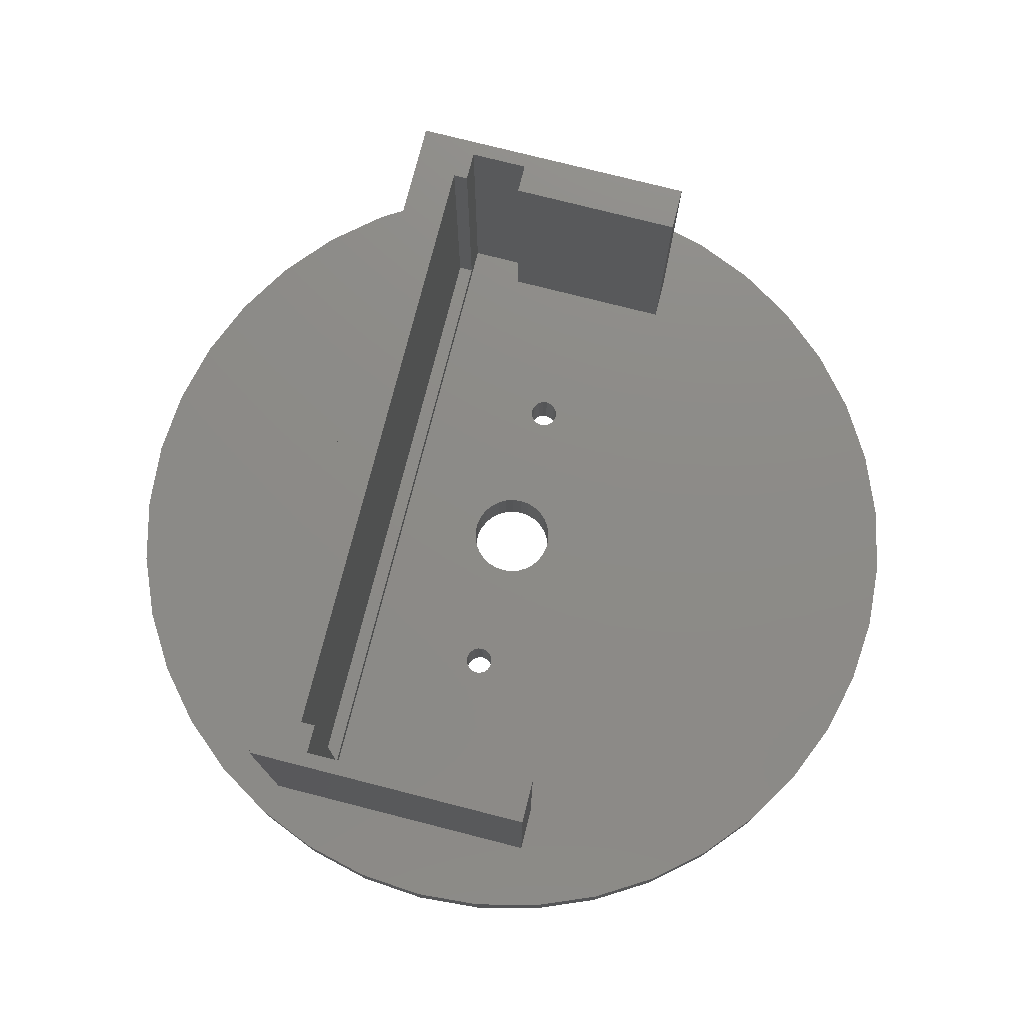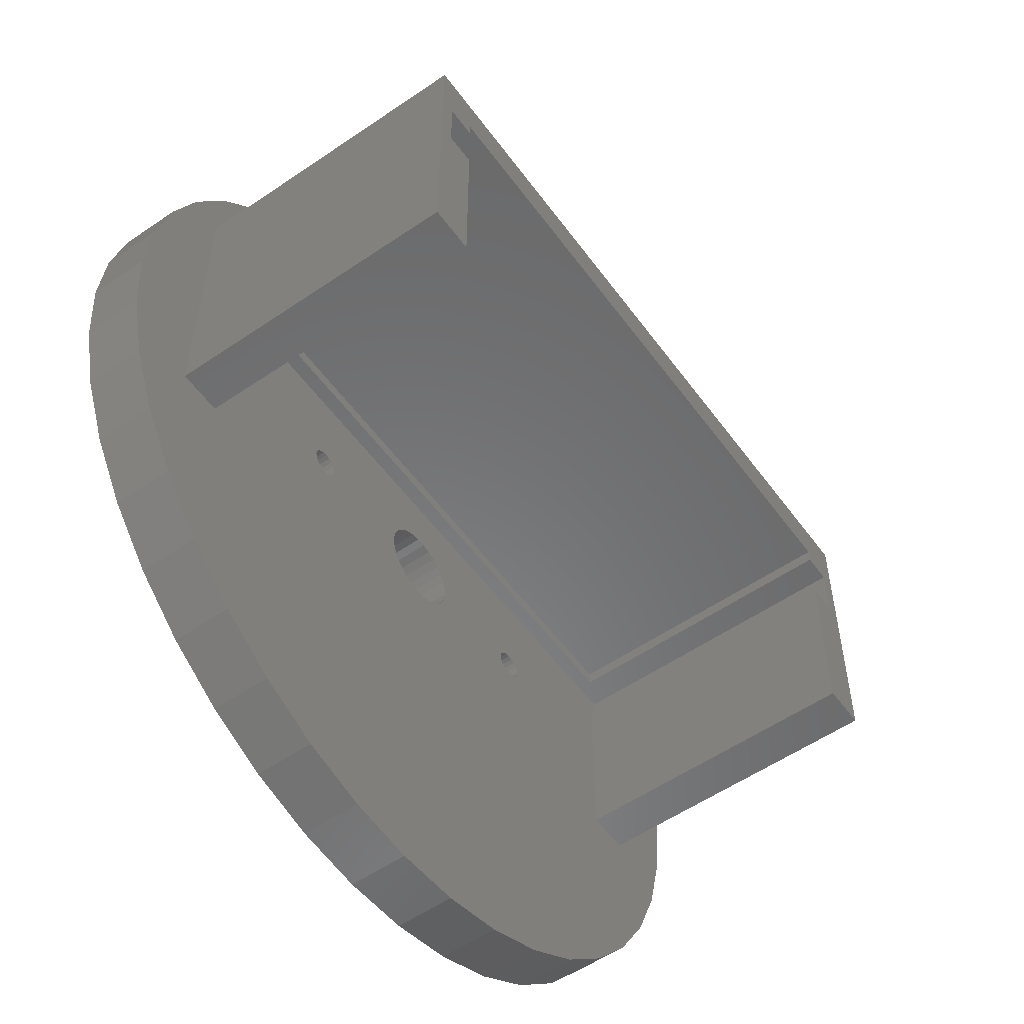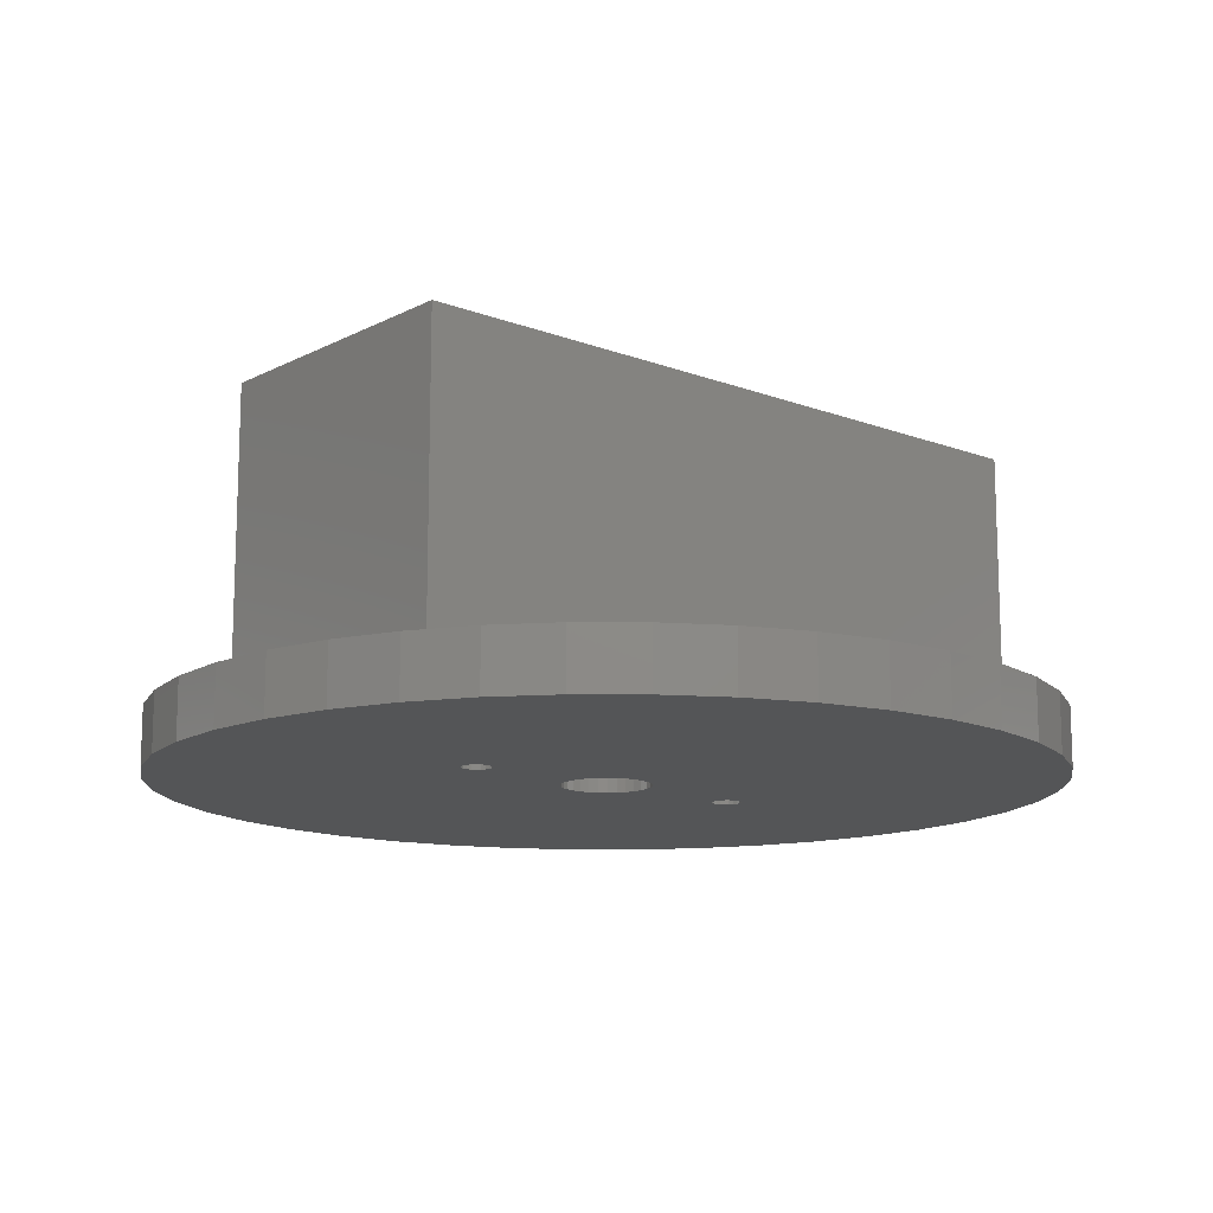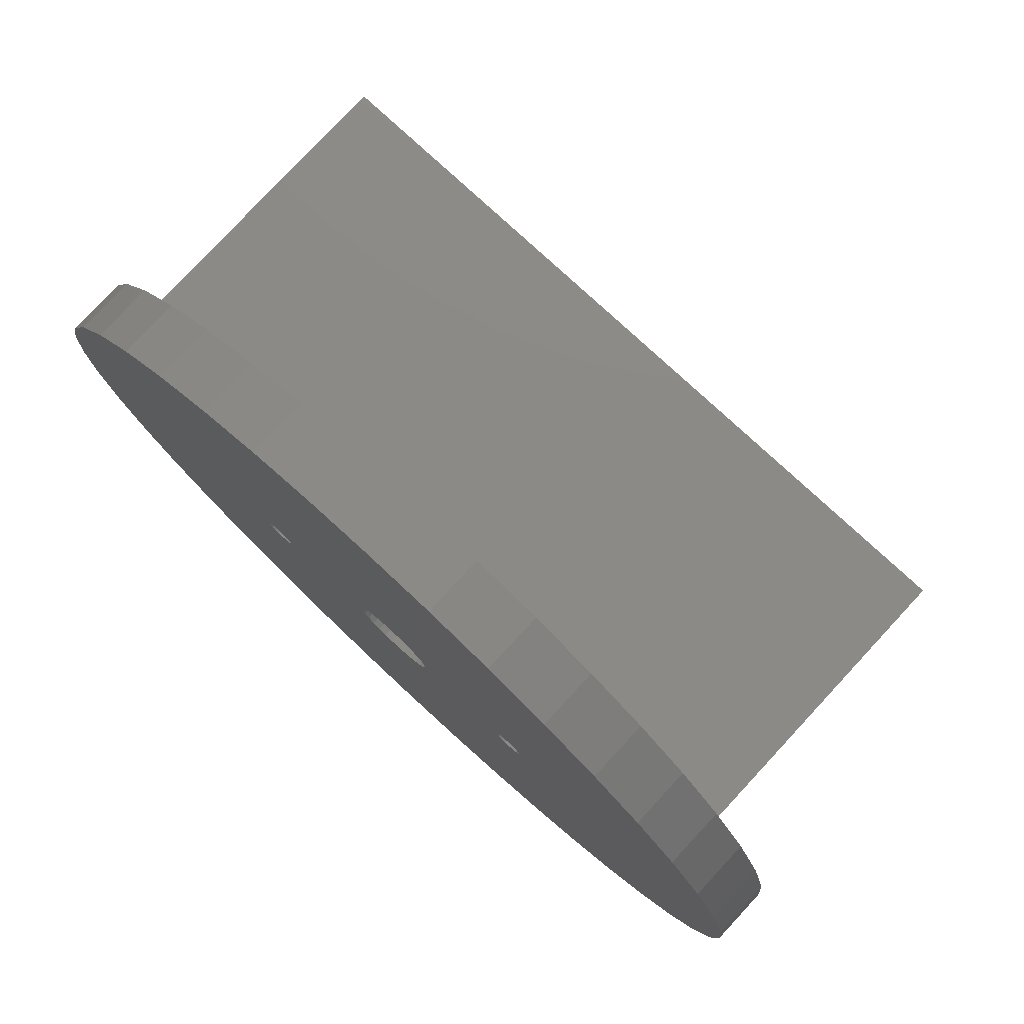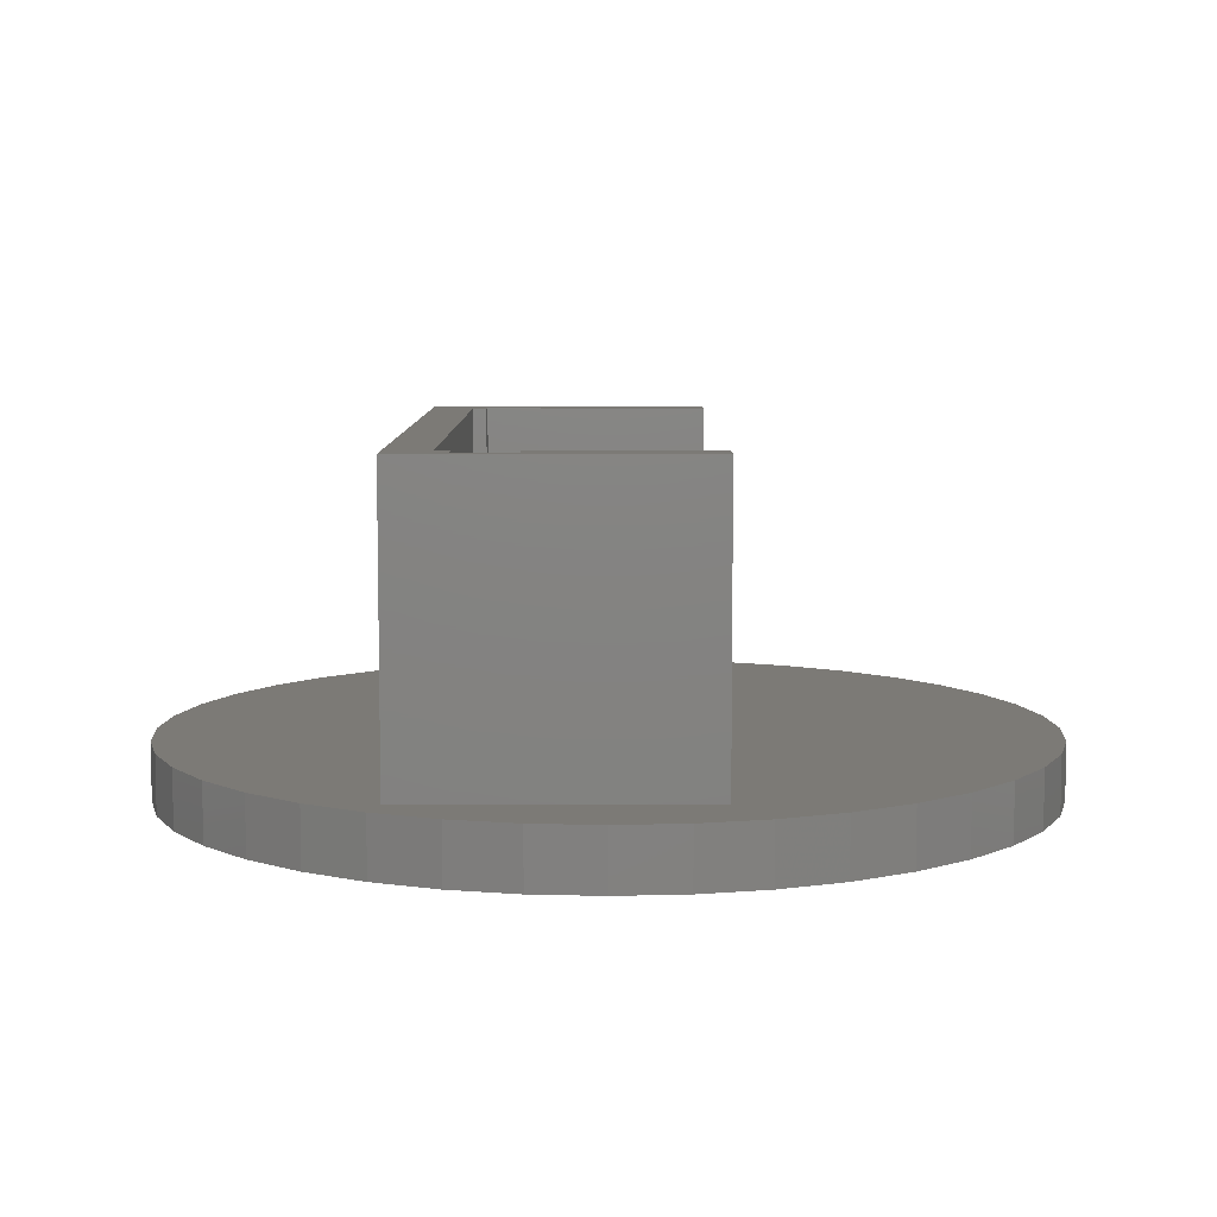
<metadata>
{"format":"stl","ext":"stl","renderer":"f3d","projection":"perspective","resolution":1024,"background":"white","views":[{"elev":76.1,"azim":-75.7,"up":"+Z"},{"elev":-55.7,"azim":-54.3,"up":"+Y"},{"elev":-13.4,"azim":139.2,"up":"+Z"},{"elev":78.1,"azim":-137.2,"up":"+Y"},{"elev":7.6,"azim":-90.0,"up":"+Z"}]}
</metadata>
<code>
# stl→obj: 252 verts, 512 faces
v -30 0 0
v -29.63 4.693 0
v -29.63 -4.693 0
v -28.53 9.271 0
v -26.73 13.62 0
v -24.27 17.63 0
v -21.21 21.21 0
v -17.63 24.27 0
v -13.62 26.73 0
v -9.271 28.53 0
v -4.693 29.63 0
v 0 30 0
v 4.693 29.63 0
v 9.271 28.53 0
v 13.62 26.73 0
v 17.63 24.27 0
v 21.21 21.21 0
v 24.27 17.63 0
v 26.73 13.62 0
v 0.3136 2.984 0
v 28.53 9.271 0
v 2.427 1.763 0
v 29.63 4.693 0
v 10.16 0.809 0
v 3 0 0
v 10.44 0.9511 0
v 1.5 -2.598 0
v 30 0 0
v 29.63 -4.693 0
v 28.53 -9.271 0
v 26.73 -13.62 0
v 24.27 -17.63 0
v 21.21 -21.21 0
v 17.63 -24.27 0
v 13.62 -26.73 0
v 9.271 -28.53 0
v 4.693 -29.63 0
v 0 -30 0
v -4.693 -29.63 0
v -9.271 -28.53 0
v -13.62 -26.73 0
v -17.63 -24.27 0
v -21.21 -21.21 0
v -24.27 -17.63 0
v -26.73 -13.62 0
v -28.53 -9.271 0
v -11.34 0.809 0
v -11.06 0.9511 0
v -11.75 0 0
v -11.7 -0.309 0
v -11.56 -0.5878 0
v -11.34 -0.809 0
v -11.06 -0.9511 0
v -10.75 -1 0
v -2.934 -0.6237 0
v -3 0 0
v 2.741 1.22 0
v 2.934 0.6237 0
v 0.9271 2.853 0
v 1.5 2.598 0
v -10.16 0.809 0
v -9.941 0.5878 0
v -10.44 0.9511 0
v -10.75 1 0
v -11.56 0.5878 0
v -11.7 0.309 0
v -10.44 -0.9511 0
v -10.16 -0.809 0
v -1.5 -2.598 0
v -2.007 -2.229 0
v -2.741 -1.22 0
v 9.799 -0.309 0
v 2.934 -0.6237 0
v -2.427 -1.763 0
v 10.16 -0.809 0
v 2.741 -1.22 0
v 10.75 -1 0
v 2.427 -1.763 0
v 2.007 -2.229 0
v -0.9271 -2.853 0
v -0.3136 -2.984 0
v 0.3136 -2.984 0
v 0.9271 -2.853 0
v 10.44 -0.9511 0
v 11.34 -0.809 0
v 11.06 -0.9511 0
v 9.941 -0.5878 0
v 11.7 0.309 0
v 11.75 0 0
v 2.007 2.229 0
v -2.741 1.22 0
v -9.799 -0.309 0
v -9.75 0 0
v 11.7 -0.309 0
v -2.007 2.229 0
v -9.799 0.309 0
v -9.941 -0.5878 0
v -0.3136 2.984 0
v -1.5 2.598 0
v -0.9271 2.853 0
v -2.427 1.763 0
v 9.75 0 0
v 11.56 -0.5878 0
v 11.56 0.5878 0
v 11.34 0.809 0
v 11.06 0.9511 0
v 10.75 1 0
v 9.941 0.5878 0
v 9.799 0.309 0
v -2.934 0.6237 0
v -30 0 4
v -29.63 4.693 4
v -29.63 -4.693 4
v -28.53 -9.271 4
v -26.73 -13.62 4
v -24.27 -17.63 4
v -21.21 -21.21 4
v -17.63 -24.27 4
v -13.62 -26.73 4
v -9.271 -28.53 4
v -4.693 -29.63 4
v 0 -30 4
v 4.693 -29.63 4
v 9.271 -28.53 4
v 13.62 -26.73 4
v 17.63 -24.27 4
v 21.21 -21.21 4
v 24.27 -17.63 4
v 26.73 -13.62 4
v 28.53 -9.271 4
v 29.63 -4.693 4
v 30 0 4
v 29.63 4.693 4
v 28.53 9.271 4
v 26.73 13.62 4
v 24.27 17.63 4
v 21.21 21.21 4
v 17.63 24.27 4
v 13.62 26.73 4
v 9.271 28.53 4
v 4.693 29.63 4
v 0 30 4
v -4.693 29.63 4
v -9.271 28.53 4
v -13.62 26.73 4
v -17.63 24.27 4
v -21.21 21.21 4
v -24.27 17.63 4
v -26.73 13.62 4
v -28.53 9.271 4
v -11.7 0.309 4
v -11.75 0 4
v -11.7 -0.309 4
v -11.56 0.5878 4
v -11.34 0.809 4
v -11.06 0.9511 4
v -10.75 1 4
v -10.44 0.9511 4
v -10.16 0.809 4
v -9.941 0.5878 4
v -9.799 0.309 4
v -9.75 0 4
v -9.799 -0.309 4
v -9.941 -0.5878 4
v -10.16 -0.809 4
v -10.44 -0.9511 4
v -10.75 -1 4
v -11.06 -0.9511 4
v -11.34 -0.809 4
v -11.56 -0.5878 4
v -2.934 0.6237 4
v -3 0 4
v -2.934 -0.6237 4
v -2.741 1.22 4
v -2.427 1.763 4
v -2.007 2.229 4
v -1.5 2.598 4
v -0.9271 2.853 4
v -0.3136 2.984 4
v 0.3136 2.984 4
v 0.9271 2.853 4
v 1.5 2.598 4
v 2.007 2.229 4
v 2.427 1.763 4
v 2.741 1.22 4
v 2.934 0.6237 4
v 3 0 4
v 2.934 -0.6237 4
v 2.741 -1.22 4
v 2.427 -1.763 4
v 2.007 -2.229 4
v 1.5 -2.598 4
v 0.9271 -2.853 4
v 0.3136 -2.984 4
v -0.3136 -2.984 4
v -0.9271 -2.853 4
v -1.5 -2.598 4
v -2.007 -2.229 4
v -2.427 -1.763 4
v -2.741 -1.22 4
v 9.799 0.309 4
v 9.75 0 4
v 9.799 -0.309 4
v 9.941 0.5878 4
v 10.16 0.809 4
v 10.44 0.9511 4
v 10.75 1 4
v 11.06 0.9511 4
v 11.34 0.809 4
v 11.56 0.5878 4
v 11.7 0.309 4
v 11.75 0 4
v 11.7 -0.309 4
v 11.56 -0.5878 4
v 11.34 -0.809 4
v 11.06 -0.9511 4
v 10.75 -1 4
v 10.44 -0.9511 4
v 10.16 -0.809 4
v 9.941 -0.5878 4
v -24.5 -7 4
v -24.5 13 4
v 24.5 13 4
v 24.5 -7 4
v 21.5 -7 4
v -21.5 -7 4
v -21.5 5 4
v 21.5 5 4
v -24.5 -7 24
v -24.5 13 24
v -21.5 -7 24
v -21.5 5 24
v -23.5 5 24
v -23.5 5 3
v 23.5 5 3
v 23.5 5 24
v 21.5 5 24
v 21.5 -7 24
v 24.5 -7 24
v 24.5 13 24
v -23.5 9 24
v -21.5 9 24
v -21.5 10 24
v 21.5 10 24
v 23.5 9 24
v 21.5 9 24
v -23.5 9 3
v 23.5 9 3
v -21.5 9 4
v 21.5 9 4
v 21.5 10 4
v -21.5 10 4
f 1 2 3
f 3 2 4
f 3 4 5
f 3 5 6
f 3 6 7
f 3 7 8
f 3 8 9
f 3 9 10
f 3 10 11
f 3 11 12
f 3 12 13
f 3 13 14
f 3 14 15
f 3 15 16
f 3 16 17
f 3 17 18
f 3 18 19
f 20 19 21
f 22 21 23
f 24 25 26
f 27 28 29
f 3 29 30
f 3 30 31
f 3 31 32
f 3 32 33
f 3 33 34
f 3 34 35
f 3 35 36
f 3 36 37
f 3 37 38
f 3 38 39
f 3 39 40
f 3 40 41
f 3 41 42
f 3 42 43
f 3 43 44
f 3 44 45
f 3 45 46
f 47 3 48
f 3 49 50
f 3 51 52
f 3 52 53
f 3 53 54
f 55 3 56
f 57 23 58
f 59 21 60
f 61 19 62
f 63 19 61
f 64 19 63
f 48 19 64
f 3 19 48
f 65 3 47
f 66 3 65
f 56 67 68
f 56 54 67
f 3 66 49
f 3 54 56
f 69 3 70
f 3 55 71
f 25 72 73
f 3 71 74
f 73 75 76
f 3 74 70
f 76 77 78
f 78 28 79
f 3 69 80
f 3 80 81
f 3 81 29
f 81 82 29
f 27 29 83
f 79 28 27
f 83 29 82
f 76 84 77
f 85 28 86
f 75 73 87
f 88 23 89
f 77 28 78
f 90 21 22
f 60 21 90
f 91 92 93
f 89 28 94
f 62 95 96
f 56 97 92
f 20 21 59
f 98 19 20
f 99 62 100
f 100 19 98
f 62 19 100
f 95 62 99
f 56 68 97
f 101 96 95
f 101 93 96
f 87 73 72
f 58 23 25
f 89 23 28
f 25 102 72
f 103 28 85
f 94 28 103
f 84 76 75
f 77 86 28
f 91 93 101
f 104 23 88
f 105 23 104
f 106 23 105
f 107 23 106
f 25 23 107
f 25 107 26
f 108 25 24
f 109 25 108
f 25 109 102
f 51 3 50
f 56 92 110
f 110 92 91
f 22 23 57
f 1 111 2
f 2 111 112
f 1 3 111
f 111 3 113
f 3 46 113
f 113 46 114
f 46 45 114
f 114 45 115
f 45 44 115
f 115 44 116
f 44 43 116
f 116 43 117
f 117 43 42
f 118 117 42
f 118 42 41
f 119 118 41
f 119 41 40
f 120 119 40
f 120 40 39
f 121 120 39
f 121 39 38
f 122 121 38
f 122 38 37
f 123 122 37
f 123 37 36
f 124 123 36
f 124 36 35
f 125 124 35
f 125 35 34
f 126 125 34
f 126 34 33
f 127 126 33
f 127 33 32
f 128 127 32
f 128 32 31
f 129 128 31
f 129 31 30
f 130 129 30
f 130 30 29
f 131 130 29
f 131 29 28
f 132 131 28
f 28 23 133
f 132 28 133
f 23 21 134
f 133 23 134
f 21 19 135
f 134 21 135
f 19 18 136
f 135 19 136
f 18 17 137
f 136 18 137
f 16 138 17
f 17 138 137
f 15 139 16
f 16 139 138
f 14 140 15
f 15 140 139
f 13 141 14
f 14 141 140
f 12 142 13
f 13 142 141
f 11 143 12
f 12 143 142
f 10 144 11
f 11 144 143
f 9 145 10
f 10 145 144
f 8 146 9
f 9 146 145
f 7 147 8
f 8 147 146
f 6 148 7
f 7 148 147
f 5 149 6
f 6 149 148
f 4 150 5
f 5 150 149
f 2 112 4
f 4 112 150
f 66 151 152
f 49 66 152
f 152 153 50
f 49 152 50
f 65 154 151
f 66 65 151
f 47 155 154
f 65 47 154
f 48 156 155
f 47 48 155
f 64 157 156
f 48 64 156
f 63 158 157
f 64 63 157
f 61 159 158
f 63 61 158
f 62 160 159
f 61 62 159
f 161 160 96
f 96 160 62
f 162 161 93
f 93 161 96
f 162 93 163
f 163 93 92
f 163 92 164
f 164 92 97
f 164 97 165
f 165 97 68
f 165 68 166
f 166 68 67
f 166 67 167
f 167 67 54
f 167 54 168
f 168 54 53
f 168 53 169
f 169 53 52
f 169 52 170
f 170 52 51
f 153 170 51
f 50 153 51
f 110 171 172
f 56 110 172
f 172 173 55
f 56 172 55
f 91 174 171
f 110 91 171
f 101 175 174
f 91 101 174
f 95 176 175
f 101 95 175
f 99 177 176
f 95 99 176
f 100 178 177
f 99 100 177
f 98 179 178
f 100 98 178
f 20 180 179
f 98 20 179
f 59 181 180
f 20 59 180
f 60 182 181
f 59 60 181
f 90 183 182
f 60 90 182
f 184 183 22
f 22 183 90
f 185 184 57
f 57 184 22
f 186 185 58
f 58 185 57
f 187 186 25
f 25 186 58
f 187 25 188
f 188 25 73
f 188 73 189
f 189 73 76
f 189 76 190
f 190 76 78
f 190 78 191
f 191 78 79
f 191 79 192
f 192 79 27
f 192 27 193
f 193 27 83
f 193 83 194
f 194 83 82
f 194 82 195
f 195 82 81
f 195 81 196
f 196 81 80
f 196 80 197
f 197 80 69
f 197 69 198
f 198 69 70
f 199 198 70
f 74 199 70
f 200 199 74
f 71 200 74
f 173 200 71
f 55 173 71
f 109 201 202
f 102 109 202
f 202 203 72
f 102 202 72
f 108 204 201
f 109 108 201
f 24 205 204
f 108 24 204
f 26 206 205
f 24 26 205
f 107 207 206
f 26 107 206
f 106 208 207
f 107 106 207
f 105 209 208
f 106 105 208
f 104 210 209
f 105 104 209
f 211 210 88
f 88 210 104
f 212 211 89
f 89 211 88
f 212 89 213
f 213 89 94
f 213 94 214
f 214 94 103
f 214 103 215
f 215 103 85
f 215 85 216
f 216 85 86
f 216 86 217
f 217 86 77
f 217 77 218
f 218 77 84
f 218 84 219
f 219 84 75
f 219 75 220
f 220 75 87
f 203 220 87
f 72 203 87
f 112 111 113
f 115 112 114
f 114 112 113
f 116 112 115
f 117 112 116
f 118 112 117
f 221 112 118
f 222 143 144
f 222 142 143
f 223 224 131
f 223 131 132
f 223 132 133
f 223 133 134
f 208 182 207
f 158 172 157
f 184 185 206
f 173 159 160
f 147 112 146
f 148 112 147
f 149 112 148
f 150 112 149
f 119 221 118
f 222 144 145
f 146 222 145
f 146 112 222
f 135 223 134
f 131 224 130
f 205 206 185
f 224 225 130
f 121 226 120
f 200 160 161
f 208 181 182
f 184 206 207
f 183 184 207
f 225 189 190
f 225 188 189
f 201 204 186
f 163 164 198
f 193 194 130
f 207 182 183
f 164 165 197
f 173 172 158
f 196 165 129
f 180 227 179
f 166 167 129
f 208 228 180
f 167 168 129
f 209 228 208
f 180 228 227
f 208 180 181
f 185 186 204
f 225 187 188
f 225 215 216
f 191 192 225
f 186 187 202
f 225 214 215
f 225 217 187
f 186 202 201
f 192 193 130
f 225 192 130
f 199 161 162
f 198 162 163
f 200 173 160
f 130 195 129
f 195 196 129
f 197 198 164
f 196 197 165
f 165 166 129
f 198 199 162
f 194 195 130
f 173 158 159
f 225 210 211
f 203 202 187
f 190 191 225
f 204 205 185
f 218 219 187
f 225 228 209
f 225 209 210
f 225 211 212
f 225 212 213
f 225 213 214
f 218 187 217
f 219 220 187
f 203 187 220
f 226 119 120
f 226 221 119
f 222 141 142
f 222 140 141
f 222 139 140
f 222 138 139
f 222 137 138
f 222 136 137
f 222 135 136
f 222 223 135
f 227 178 179
f 227 177 178
f 227 176 177
f 227 175 176
f 227 174 175
f 227 171 174
f 225 216 217
f 227 172 171
f 227 157 172
f 227 156 157
f 227 155 156
f 227 154 155
f 199 200 161
f 227 151 154
f 227 152 151
f 227 153 152
f 227 170 153
f 227 169 170
f 168 128 129
f 168 127 128
f 169 127 168
f 227 127 169
f 227 126 127
f 227 125 126
f 227 124 125
f 227 123 124
f 227 122 123
f 227 121 122
f 227 226 121
f 221 222 112
f 221 229 222
f 222 229 230
f 229 221 226
f 231 229 226
f 231 226 227
f 232 231 227
f 232 227 233
f 234 227 235
f 236 228 237
f 235 228 236
f 227 228 235
f 233 227 234
f 225 238 228
f 228 238 237
f 238 225 224
f 239 238 224
f 239 224 223
f 240 239 223
f 222 230 223
f 223 230 240
f 233 229 231
f 241 242 230
f 230 229 233
f 237 238 236
f 243 230 242
f 244 230 243
f 240 230 244
f 245 244 246
f 240 244 245
f 239 245 236
f 239 236 238
f 240 245 239
f 233 241 230
f 232 233 231
f 247 241 233
f 234 247 233
f 235 248 247
f 234 235 247
f 245 248 236
f 236 248 235
f 248 245 246
f 249 248 250
f 250 248 246
f 247 248 249
f 241 249 242
f 247 249 241
f 250 246 251
f 251 246 244
f 243 252 251
f 244 243 251
f 242 249 252
f 243 242 252
f 252 249 250
f 251 252 250

</code>
